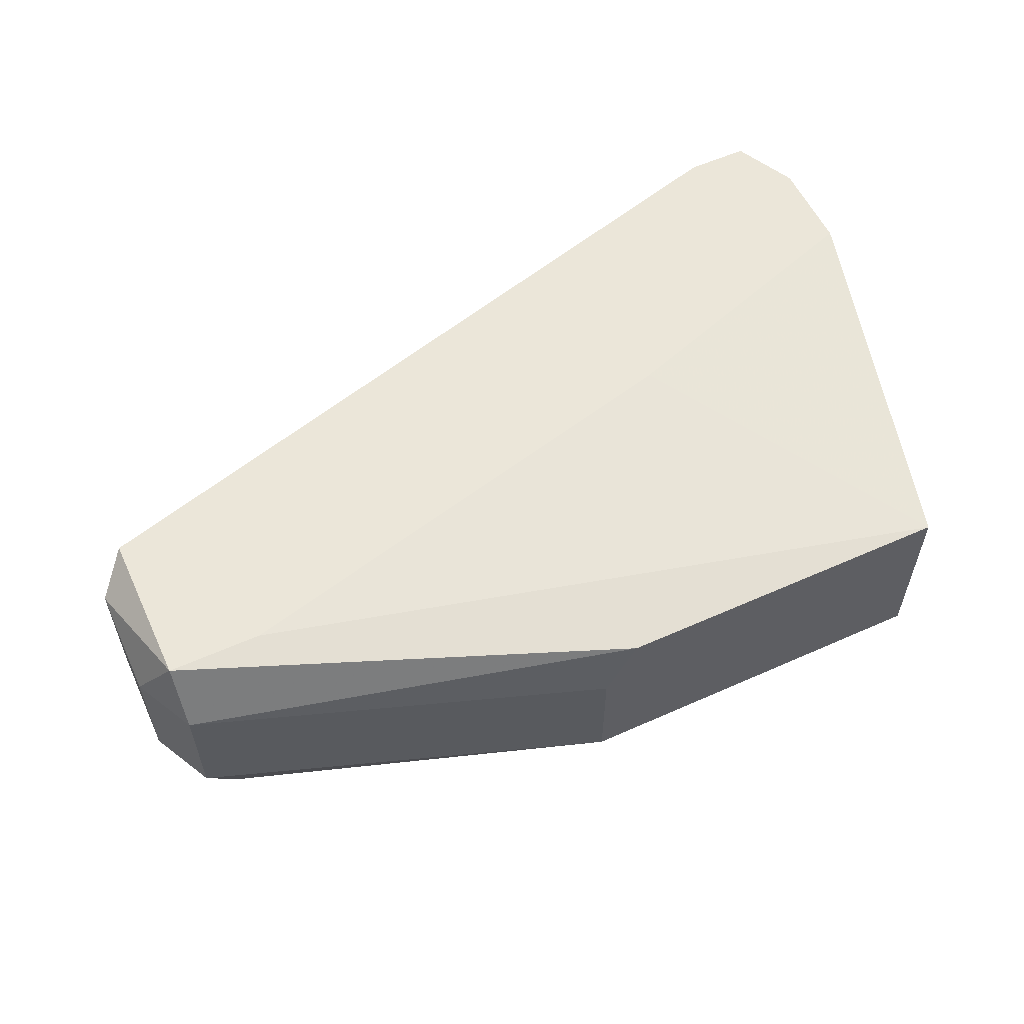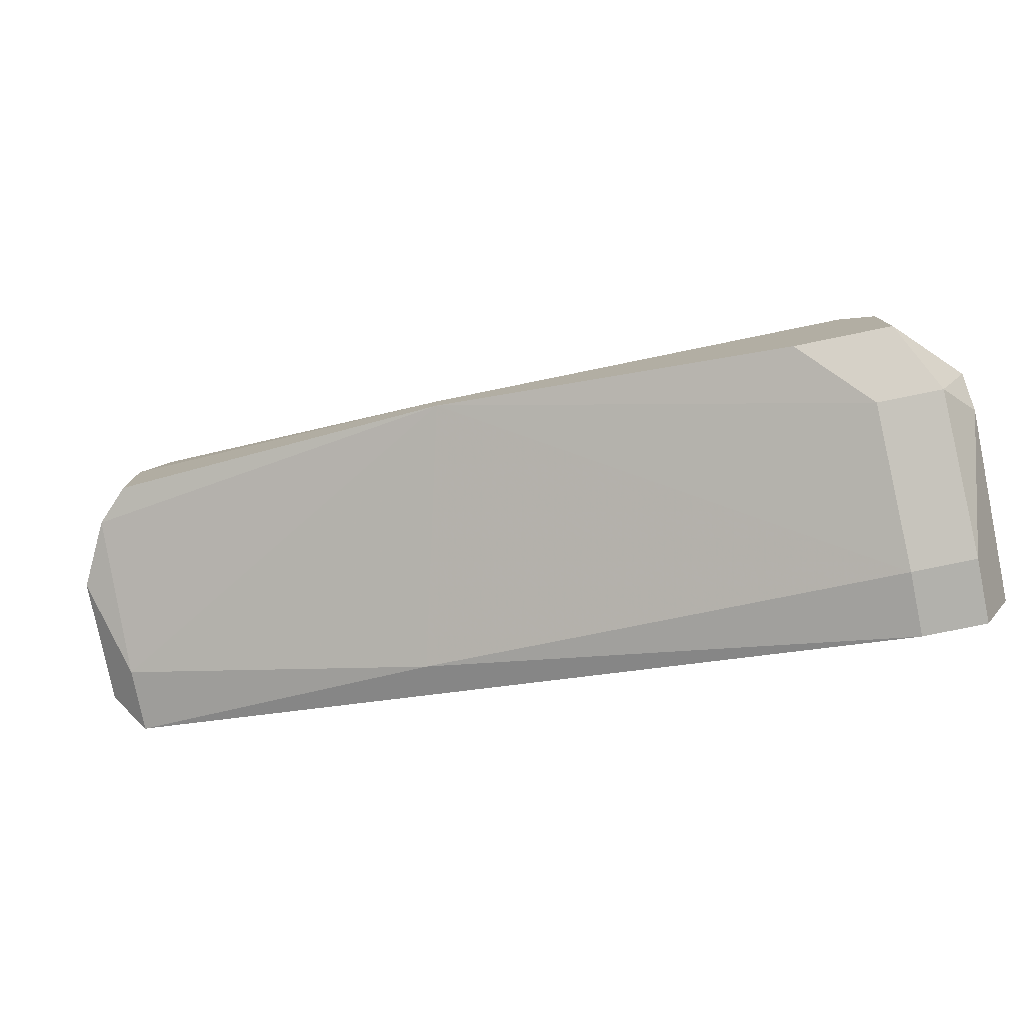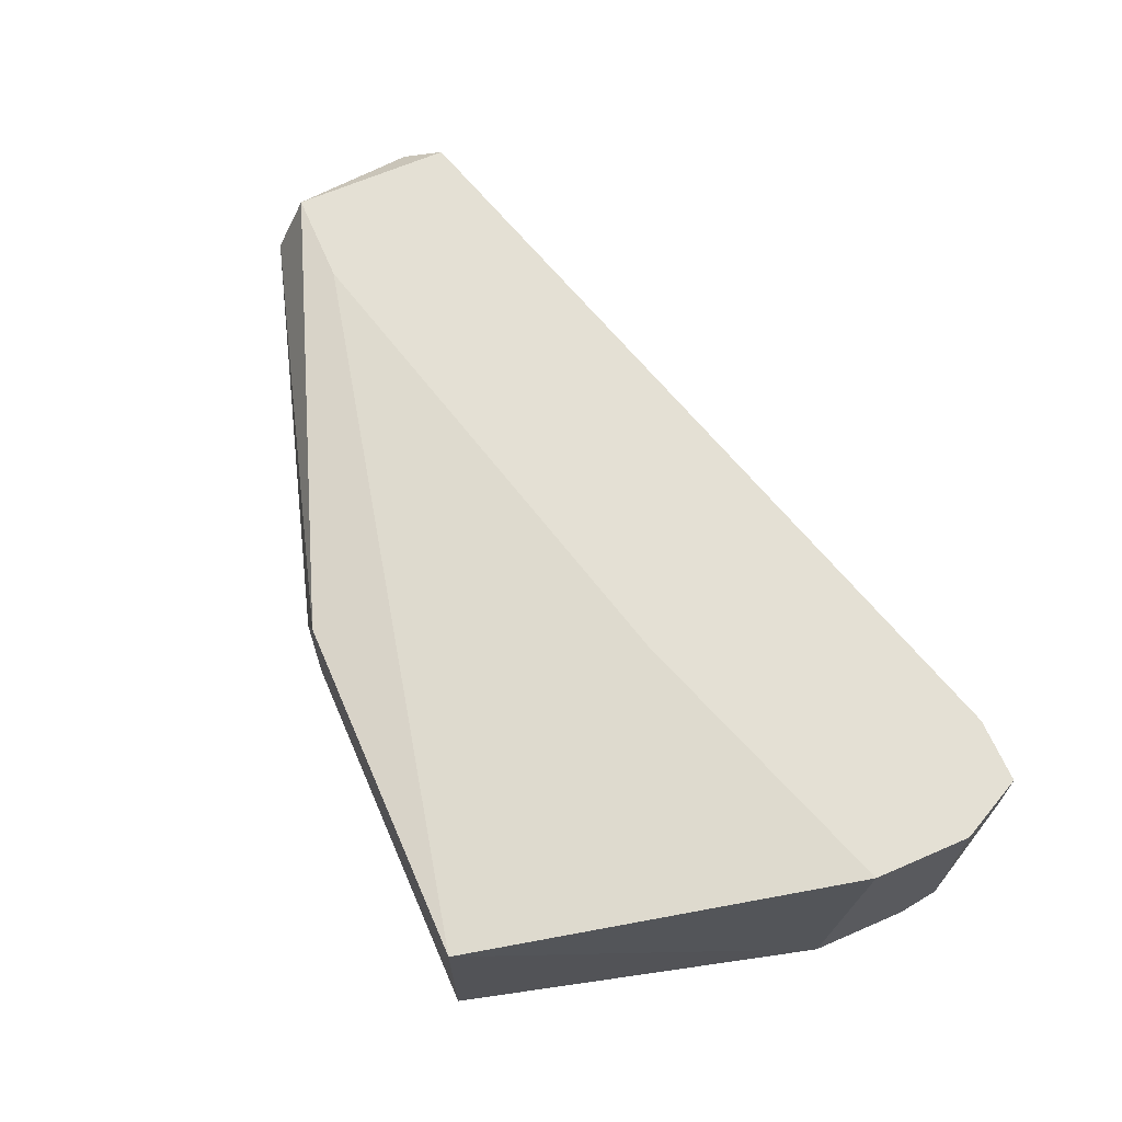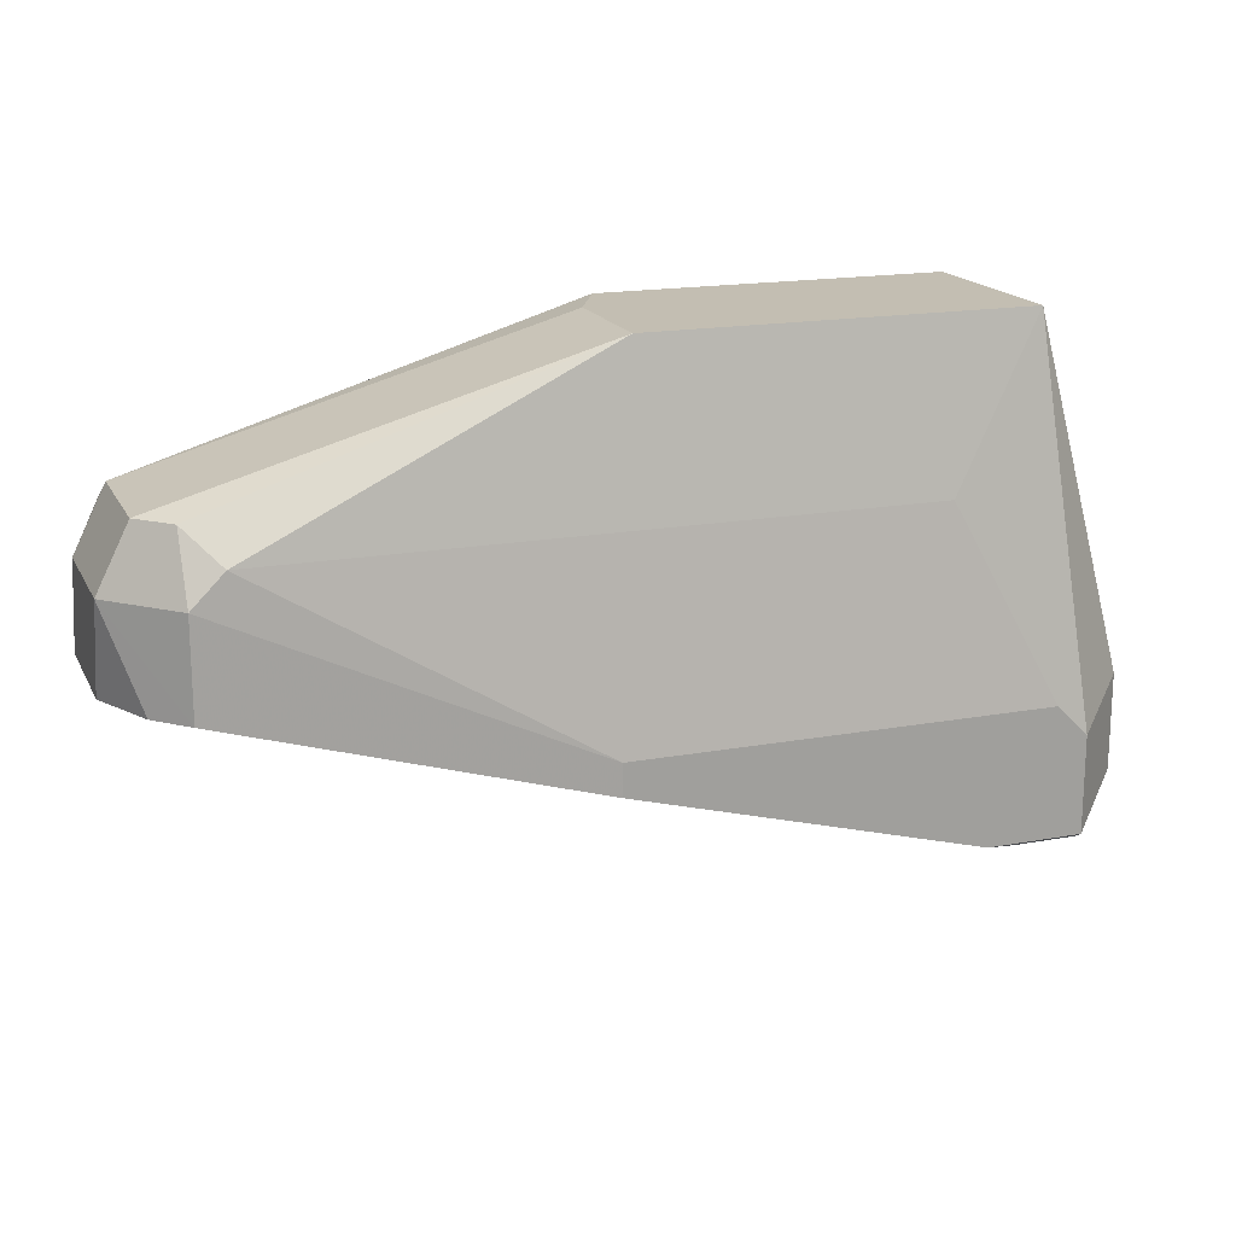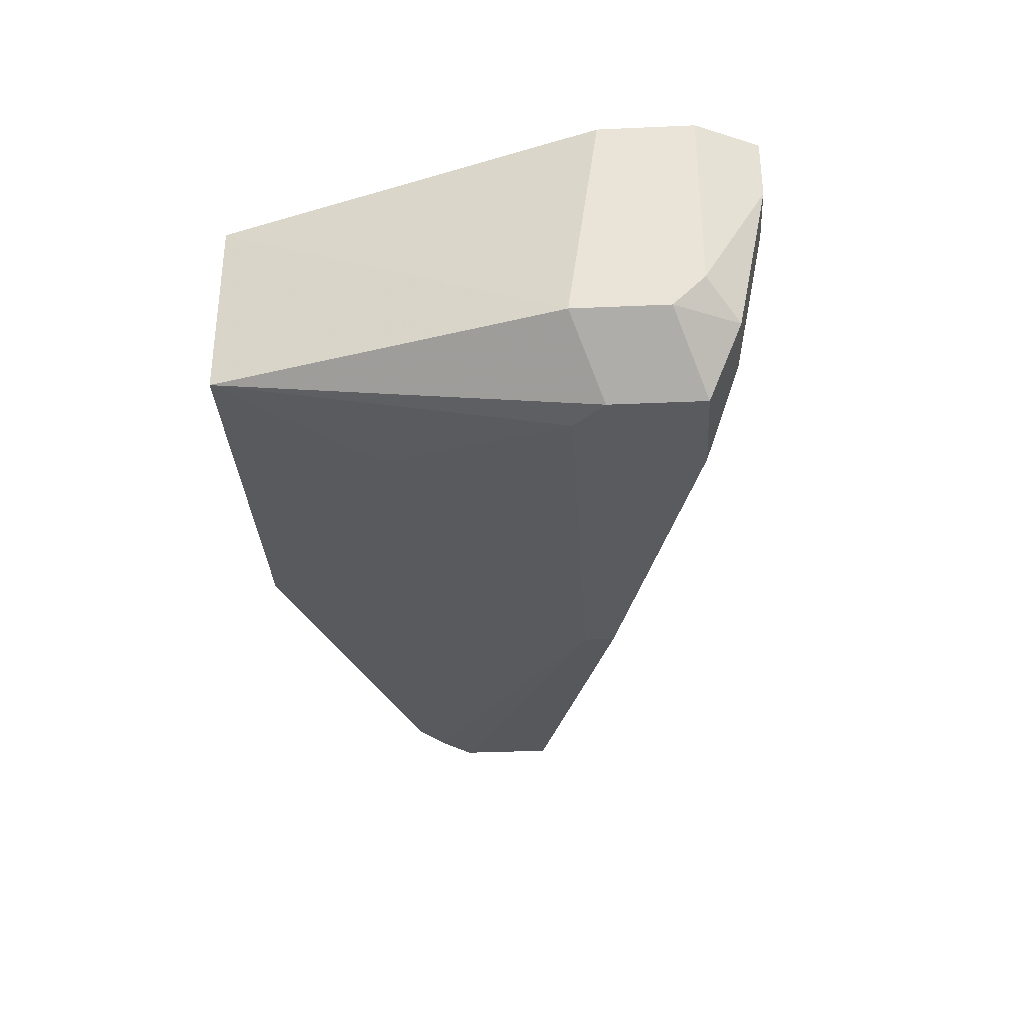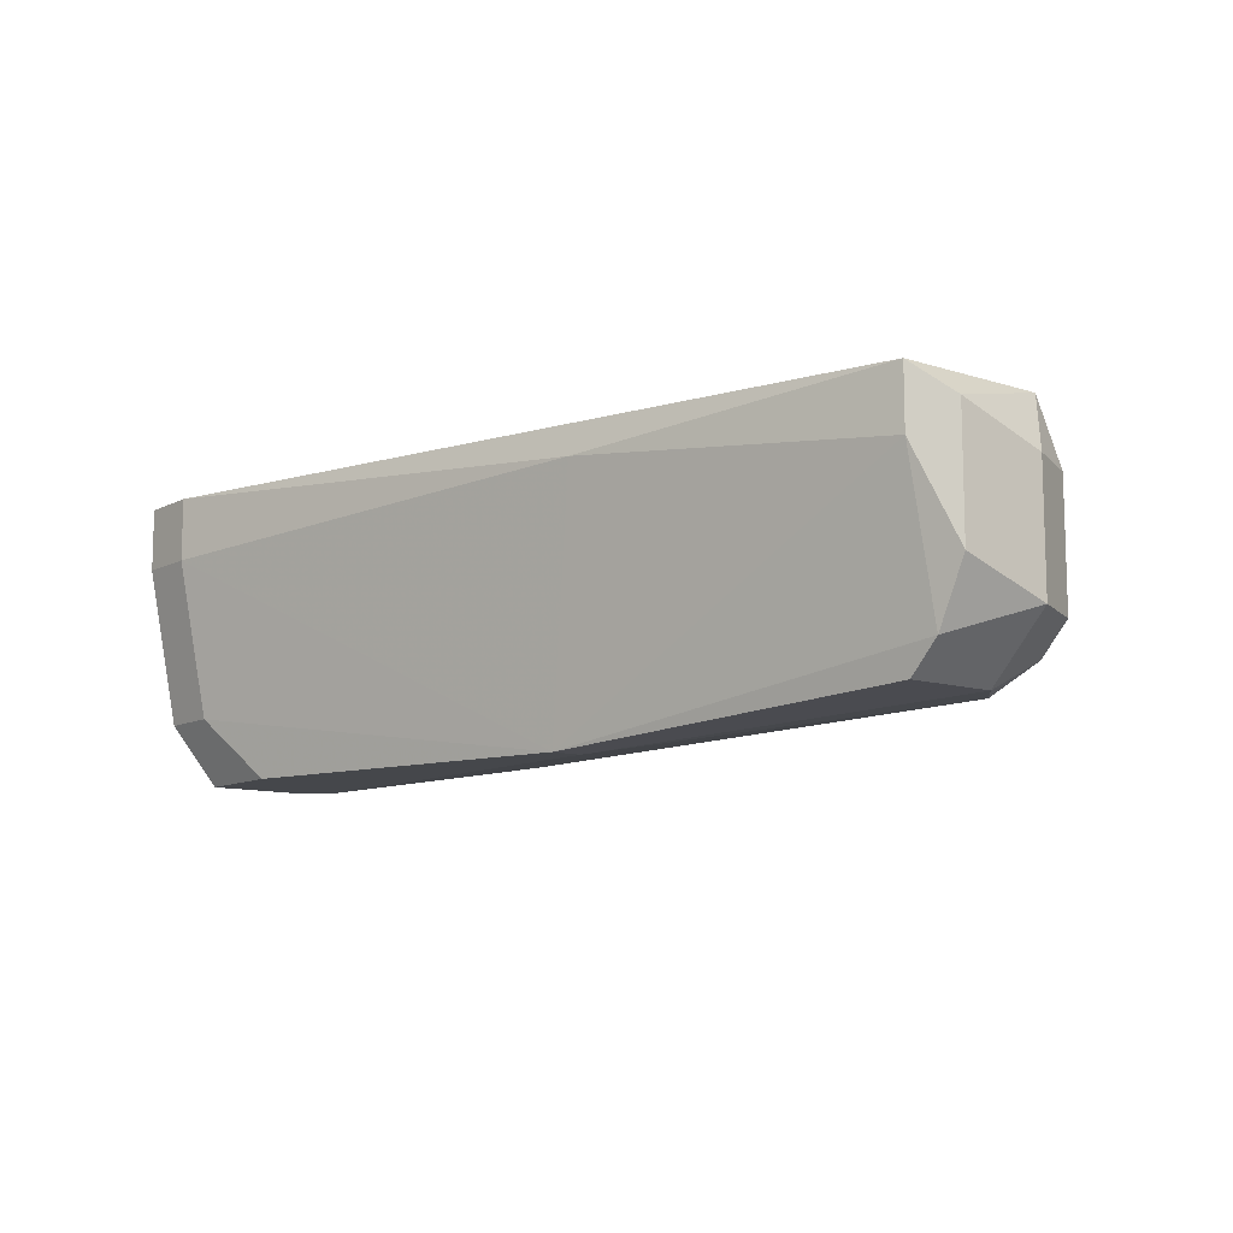
<metadata>
{"format":"obj","ext":"obj","renderer":"f3d","projection":"perspective","resolution":1024,"background":"white","views":[{"elev":57.1,"azim":-24.9,"up":"+Y"},{"elev":-78.9,"azim":11.6,"up":"+Z"},{"elev":66.0,"azim":66.5,"up":"+Y"},{"elev":17.5,"azim":-19.9,"up":"+Z"},{"elev":-32.9,"azim":93.5,"up":"+Y"},{"elev":-10.6,"azim":-128.6,"up":"+Y"}]}
</metadata>
<code>
v 0.007058 -0.02813 -0.03171
v 0.007058 -0.02813 -0.03535
v 0.008269 -0.01722 -0.03777
v 0.008269 -0.0257 -0.03656
v 0.008269 -0.01964 -0.03777
v -0.02568 -0.02328 -0.02807
v -0.02568 -0.01843 -0.02807
v -0.02568 -0.02449 -0.02443
v -0.02568 -0.01964 -0.02443
v -0.02204 -0.02692 -0.02322
v -0.008703 -0.02085 -0.01716
v -0.008703 -0.0257 -0.01716
v -0.00143 -0.01722 -0.02807
v -0.007492 -0.01843 -0.01716
v -0.01234 -0.01843 -0.03292
v 0.002208 -0.02692 -0.02322
v 0.003419 -0.02813 -0.03535
v 0.005846 -0.01722 -0.03777
v 0.005846 -0.02813 -0.0305
v 0.005846 -0.0257 -0.03656
v 0.005846 -0.0257 -0.01716
v 0.005846 -0.01843 -0.01716
v 0.005846 -0.01964 -0.03777
v 0.009484 -0.01722 -0.03171
v 0.009484 -0.01722 -0.03535
v 0.009484 -0.0257 -0.03413
v 0.009484 -0.0257 -0.0305
v 0.009484 -0.02449 -0.03535
v -0.02446 -0.01722 -0.02322
v -0.02446 -0.01722 -0.02928
v -0.02446 -0.0257 -0.02807
v -0.02446 -0.02449 -0.02201
v -0.02446 -0.01964 -0.02928
v -0.02446 -0.01964 -0.02201
v -0.02325 -0.02692 -0.02443
v -0.02325 -0.02692 -0.02807
v -0.02325 -0.0257 -0.02201
v -0.02083 -0.01722 -0.02322
v -0.009915 -0.02813 -0.03171
v -0.009915 -0.02813 -0.0305
f 25 5 3
f 11 21 22
f 18 29 24
f 29 18 30
f 21 11 12
f 10 21 12
f 12 11 32
f 17 1 40
f 11 22 14
f 22 29 14
f 21 1 27
f 22 21 27
f 24 22 27
f 1 26 27
f 26 24 27
f 23 18 5
f 32 11 34
f 11 14 34
f 14 29 34
f 6 30 33
f 23 5 4
f 21 10 16
f 10 40 16
f 18 24 25
f 24 26 25
f 17 40 39
f 40 36 39
f 34 29 9
f 32 34 9
f 9 6 8
f 32 9 8
f 1 17 2
f 26 1 2
f 17 4 2
f 4 26 2
f 29 22 38
f 24 29 38
f 18 23 15
f 30 18 15
f 33 30 15
f 23 39 15
f 39 33 15
f 1 21 19
f 40 1 19
f 21 16 19
f 16 40 19
f 30 6 7
f 29 30 7
f 6 9 7
f 9 29 7
f 10 12 37
f 12 32 37
f 32 8 37
f 22 24 13
f 38 22 13
f 24 38 13
f 40 10 35
f 36 40 35
f 8 36 35
f 10 37 35
f 37 8 35
f 26 4 28
f 4 5 28
f 25 26 28
f 5 25 28
f 6 33 31
f 39 36 31
f 33 39 31
f 8 6 31
f 36 8 31
f 23 4 20
f 4 17 20
f 39 23 20
f 17 39 20
f 5 18 3
f 18 25 3

</code>
